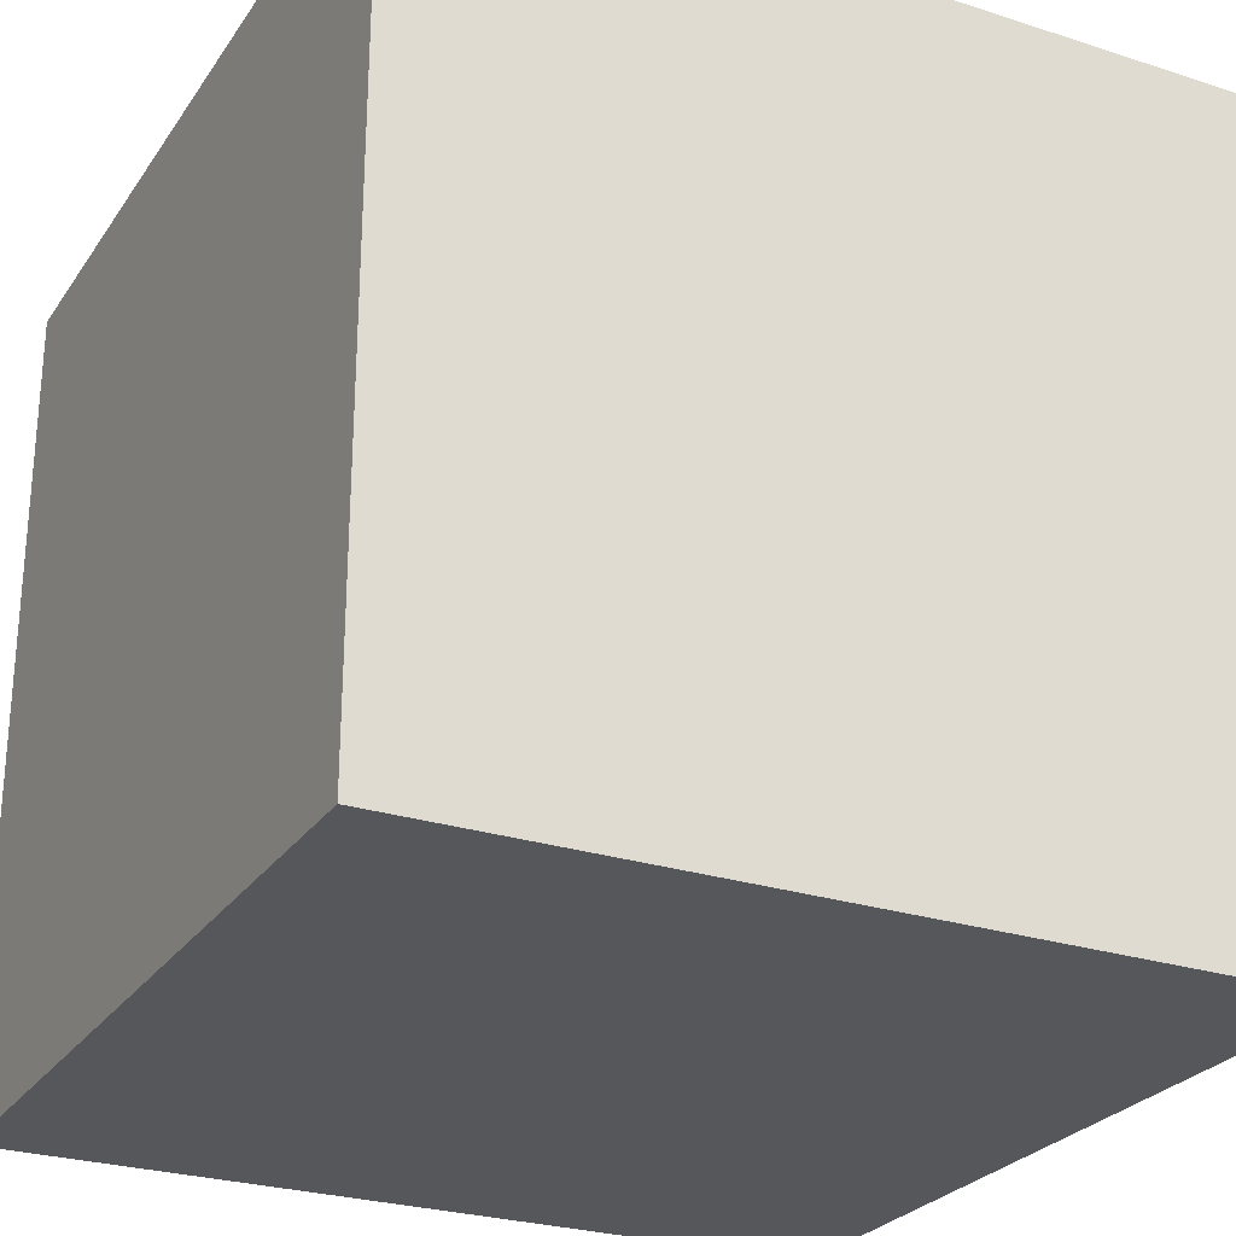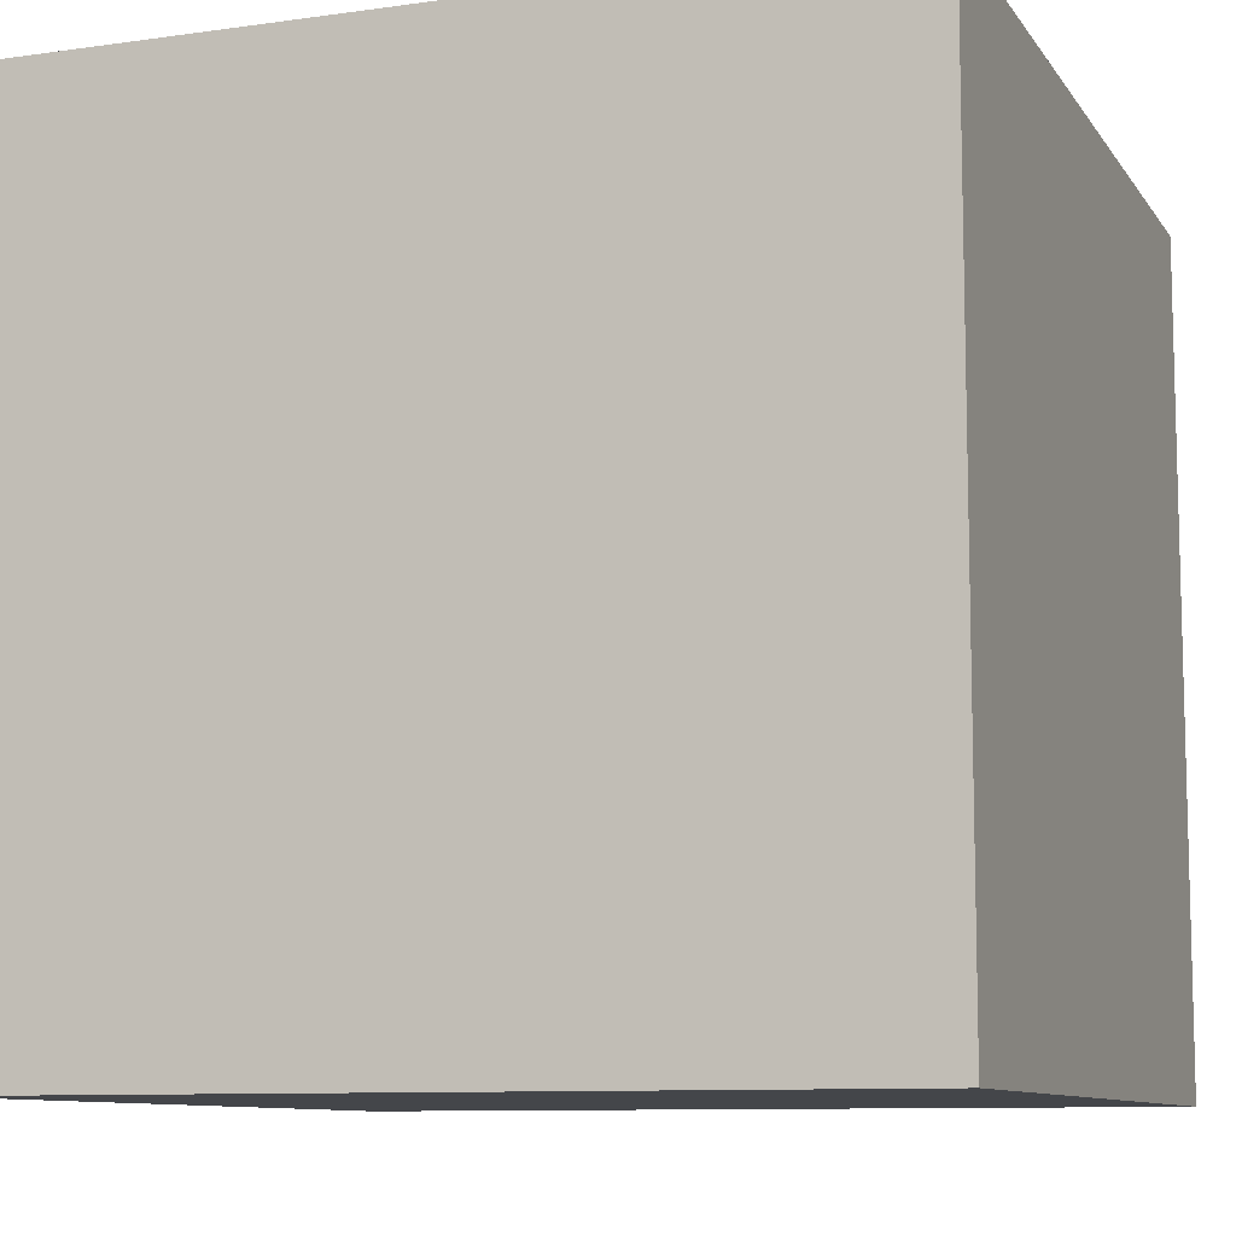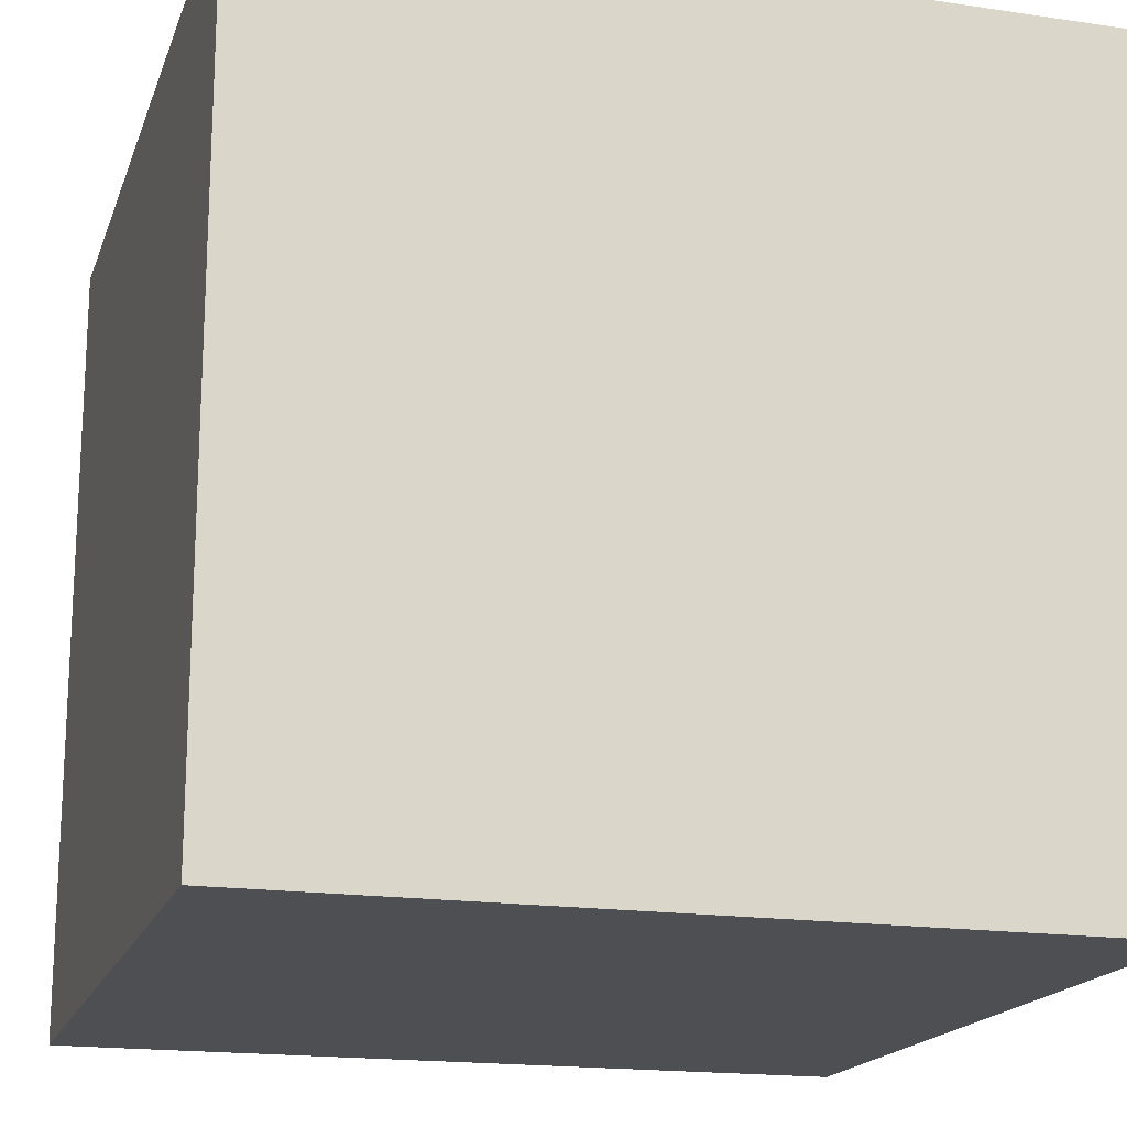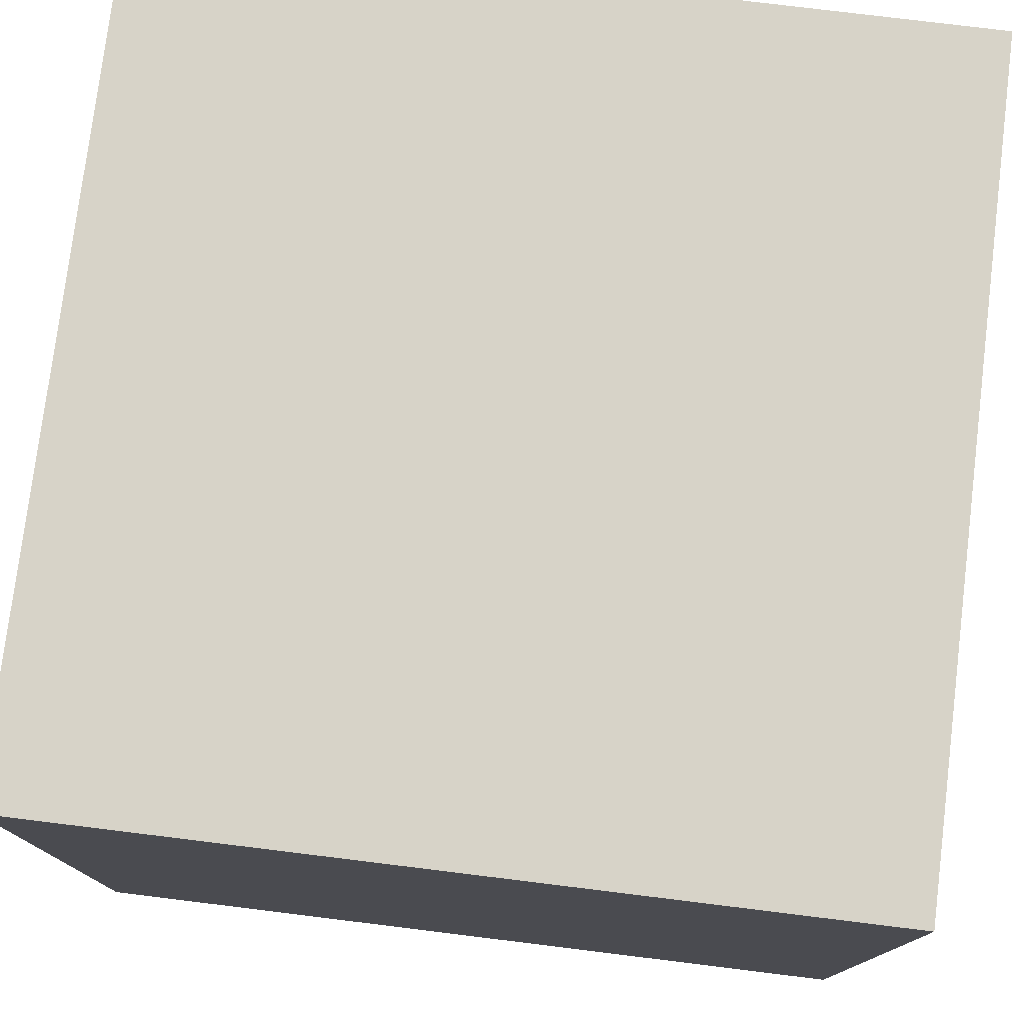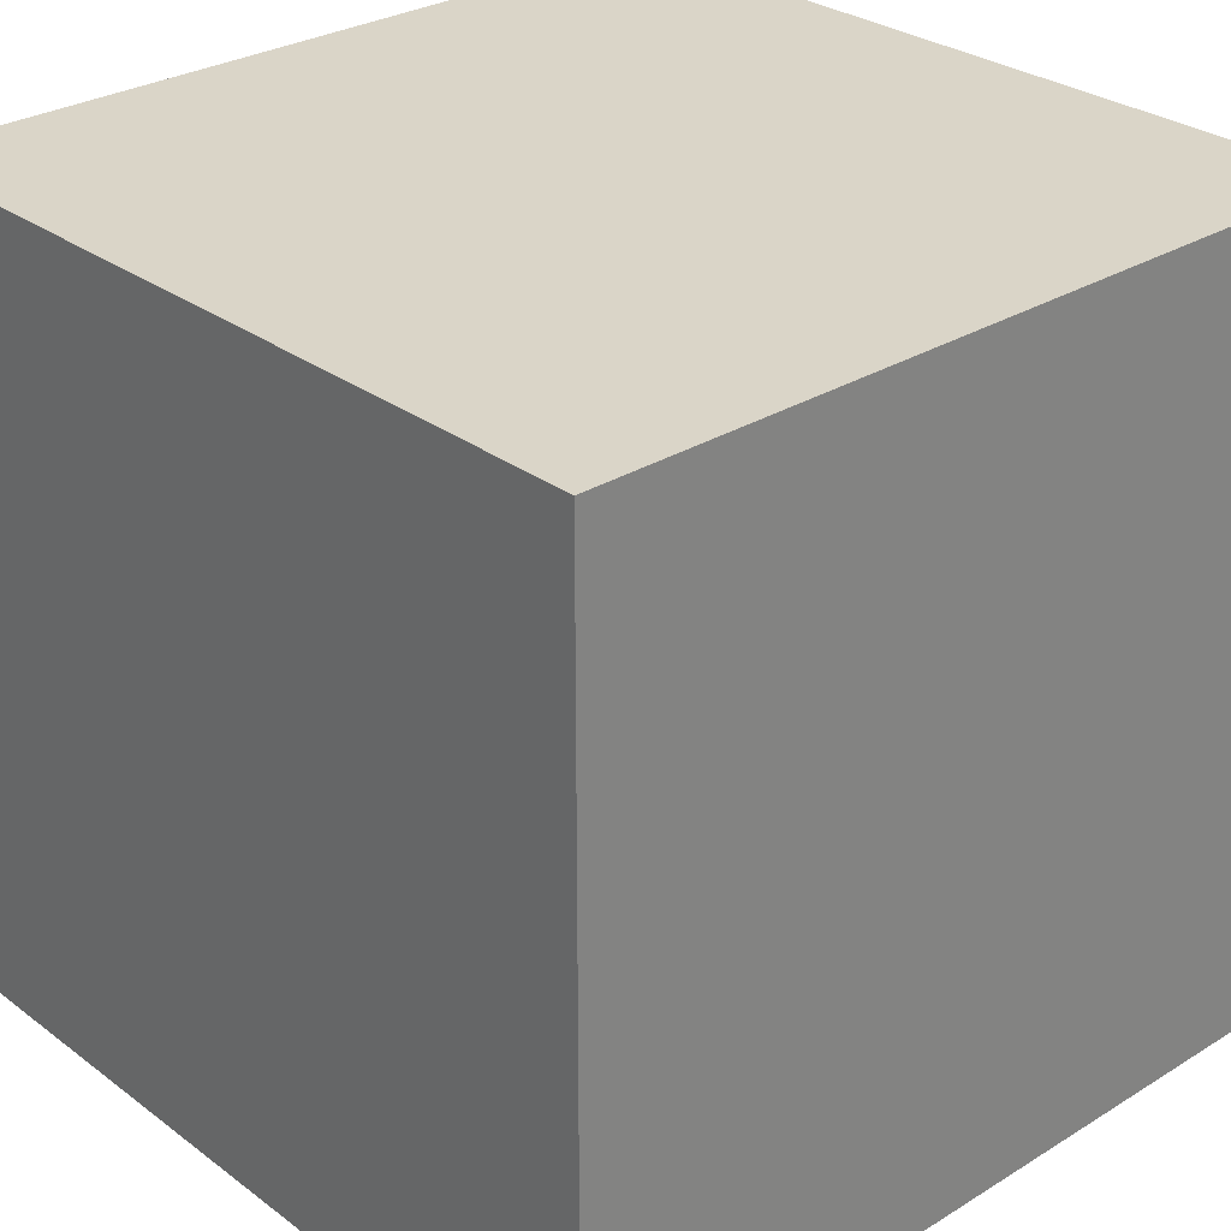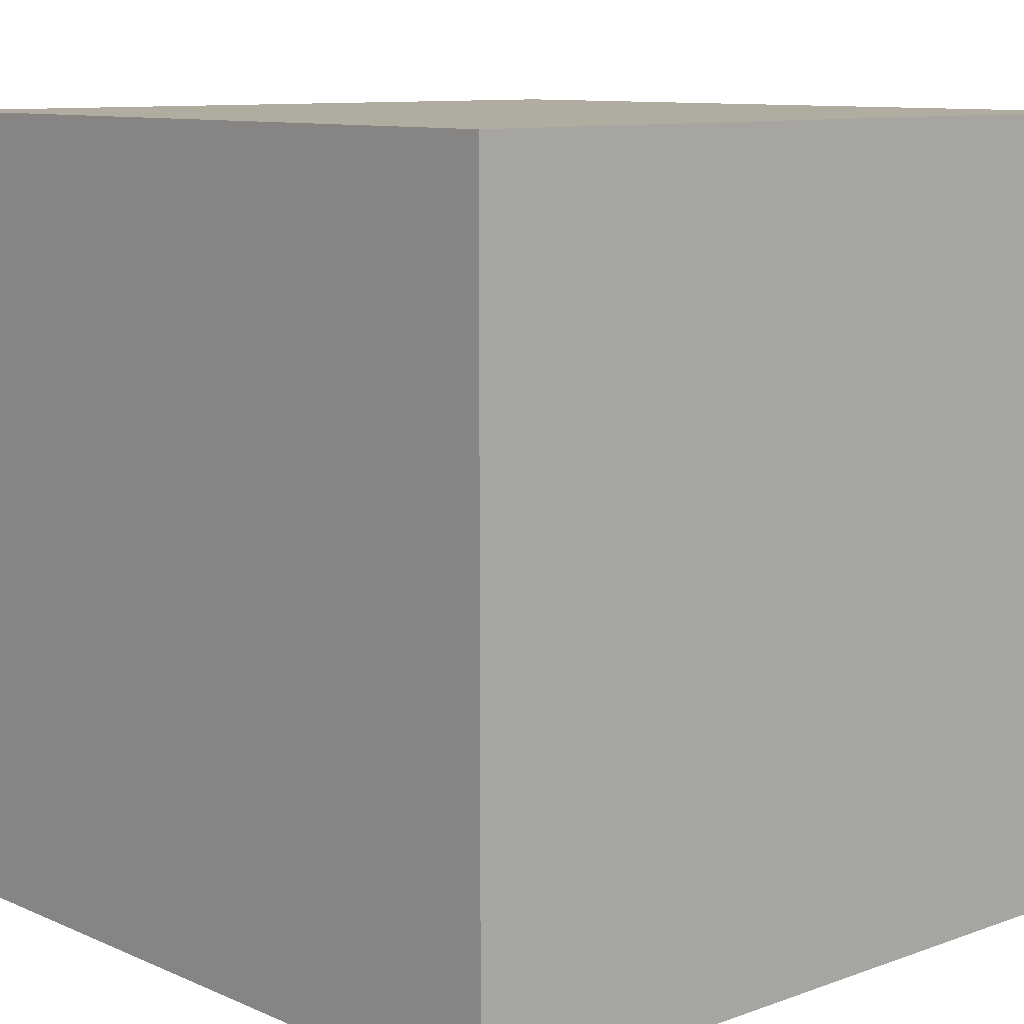
<metadata>
{"format":"obj","ext":"obj","renderer":"f3d","projection":"perspective","resolution":1024,"background":"white","views":[{"elev":-26.6,"azim":153.2,"up":"+Z"},{"elev":-9.6,"azim":-159.8,"up":"+Z"},{"elev":-17.8,"azim":163.8,"up":"+Z"},{"elev":77.2,"azim":7.0,"up":"+Y"},{"elev":29.1,"azim":137.6,"up":"+Y"},{"elev":10.0,"azim":137.6,"up":"+Z"}]}
</metadata>
<code>
o Cube.001_Cube.002
v -1 -1 1
v -1 -1 -1
v 1 -1 -1
v 1 -1 1
v -1 1 1
v -1 1 -1
v 1 1 -1
v 1 1 1
v -1 -1 1
v -1 -1 1
v -1 1 1
v -1 1 1
v -1 1 -1
v -1 1 -1
v -1 -1 -1
v -1 -1 -1
v 1 1 -1
v 1 1 -1
v 1 -1 -1
v 1 -1 -1
v 1 1 1
v 1 1 1
v 1 -1 1
v 1 -1 1
v -1 1 -1
v -1 -1 1
v 1 1 -1
v -1 -1 -1
v 1 1 1
v 1 -1 -1
v -1 1 1
v 1 -1 1
v -1 -1 -1
v 1 -1 1
v 1 1 -1
v -1 1 1
f 25 2 26
f 27 3 15
f 29 4 19
f 31 9 23
f 33 20 24
f 18 14 12
f 5 6 1
f 13 7 28
f 17 8 30
f 21 11 32
f 10 16 34
f 22 35 36

</code>
